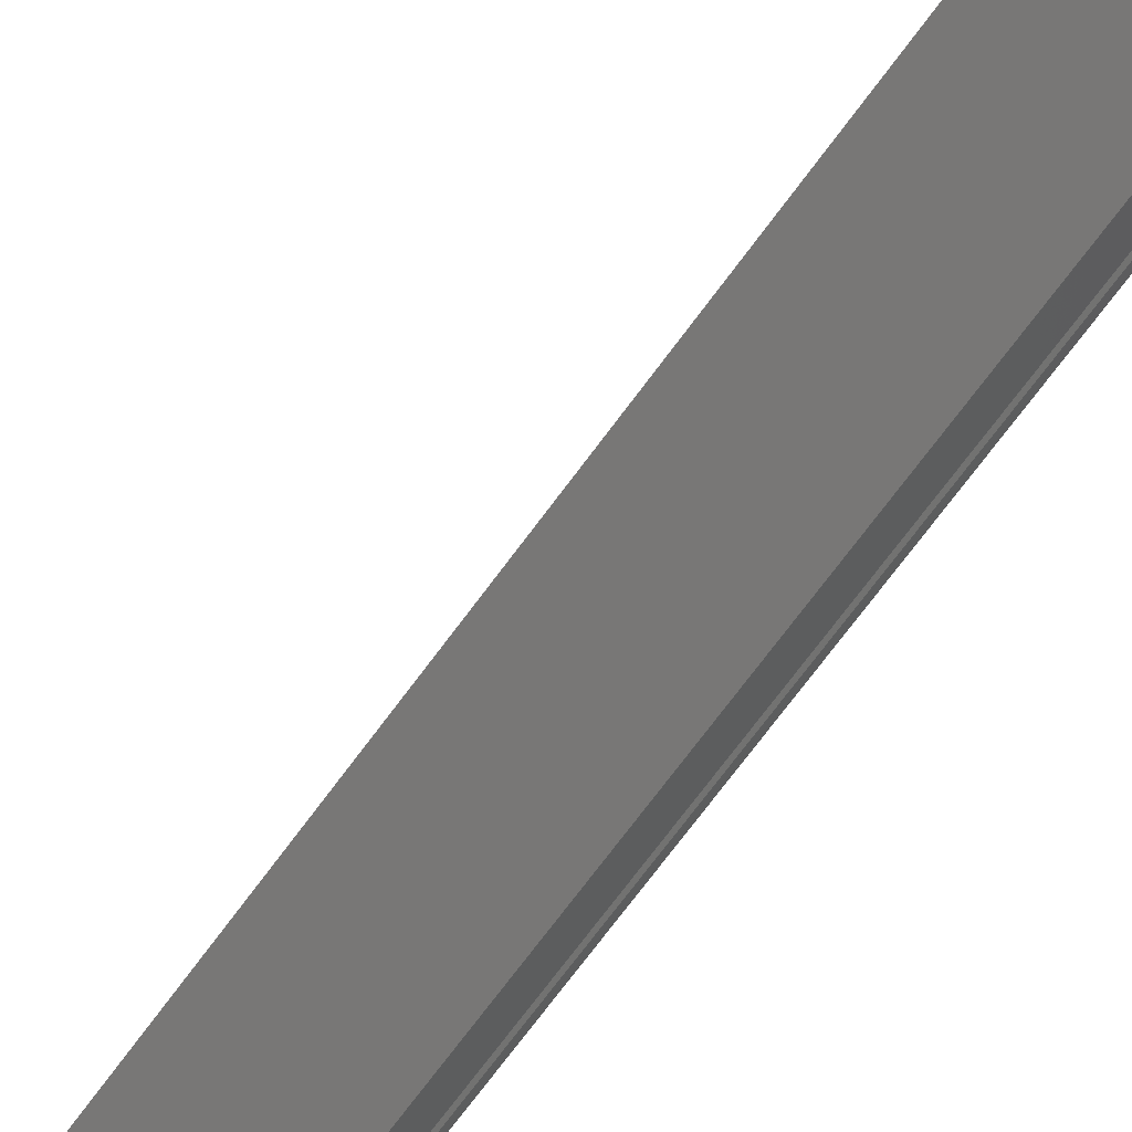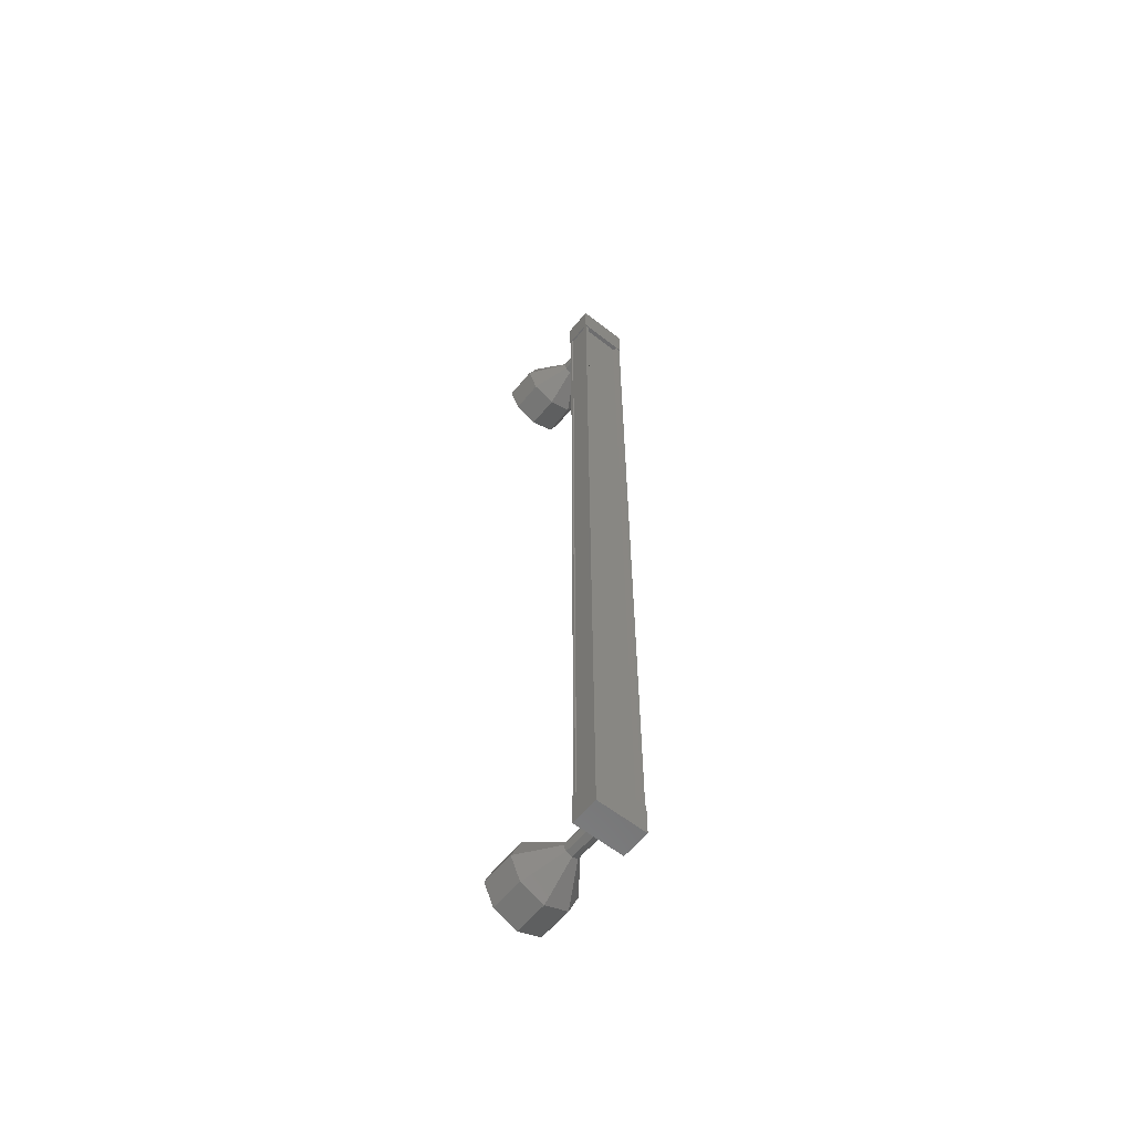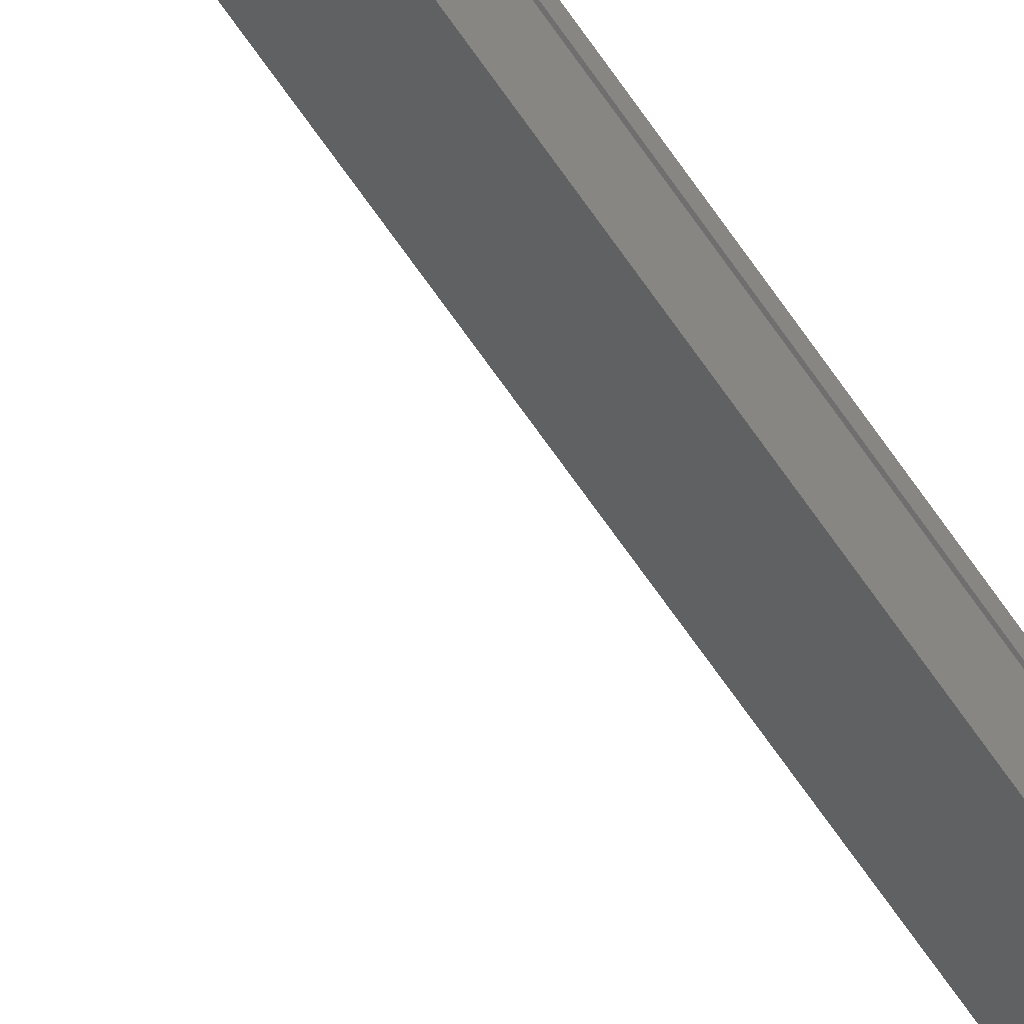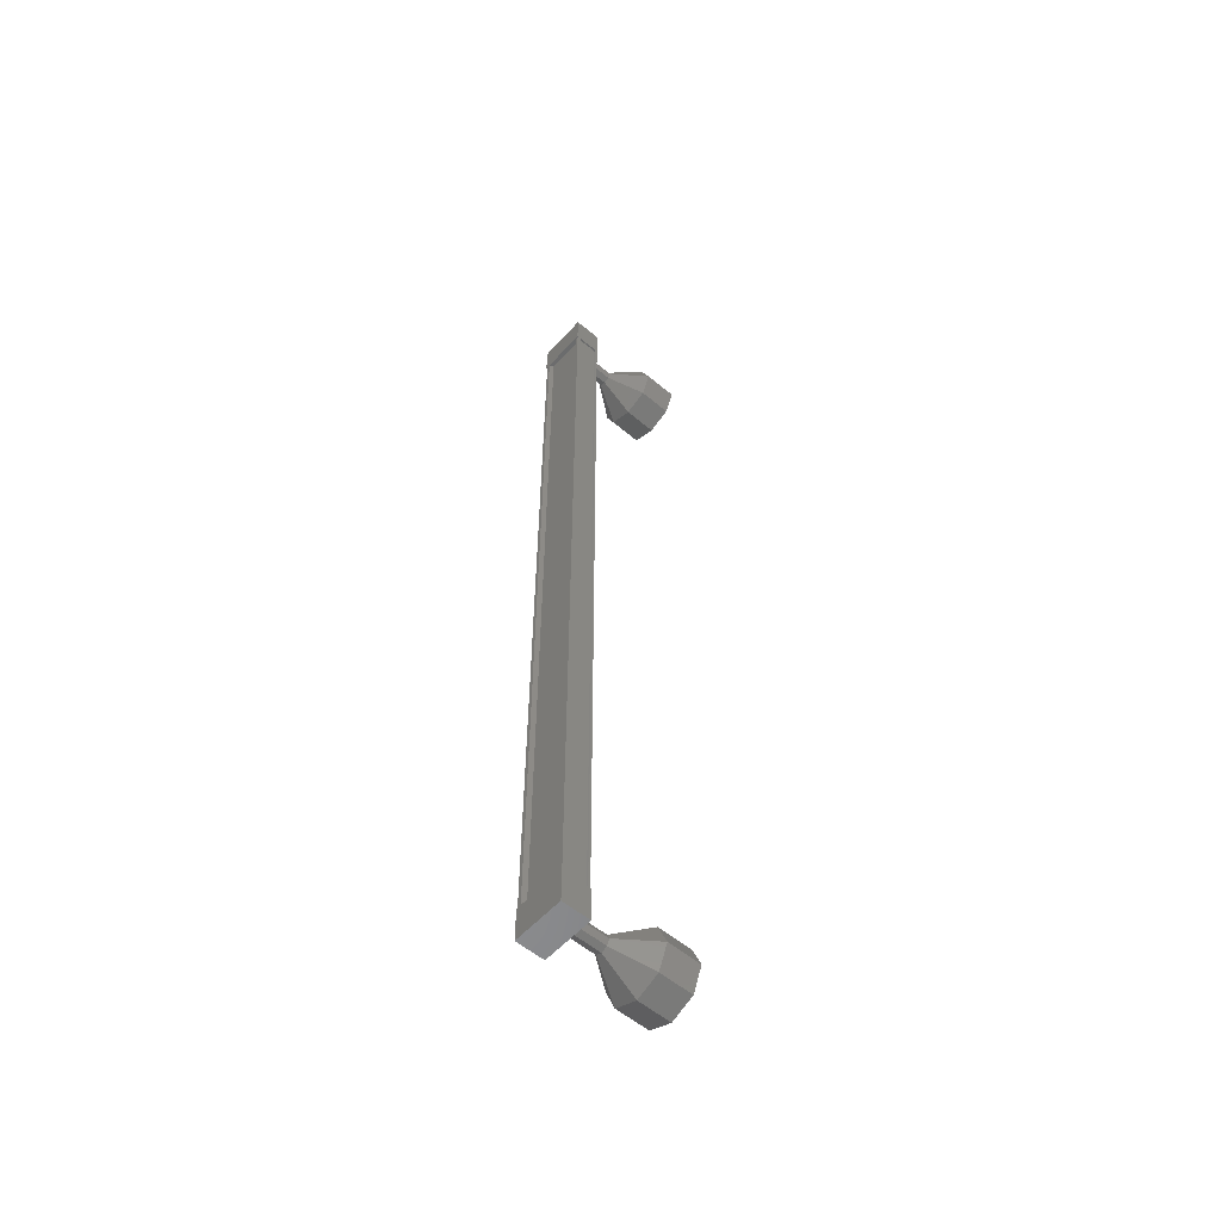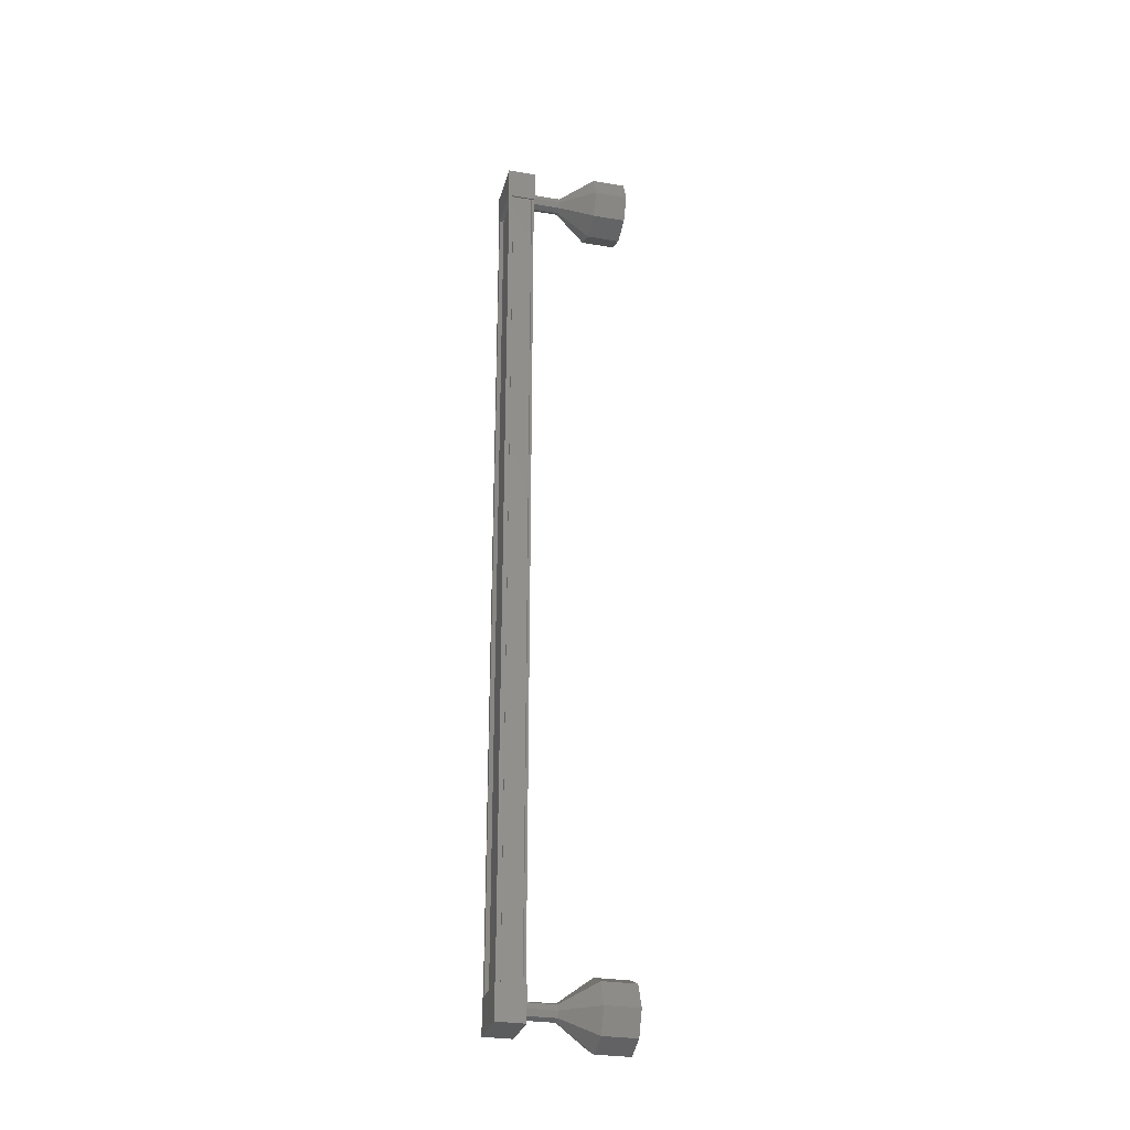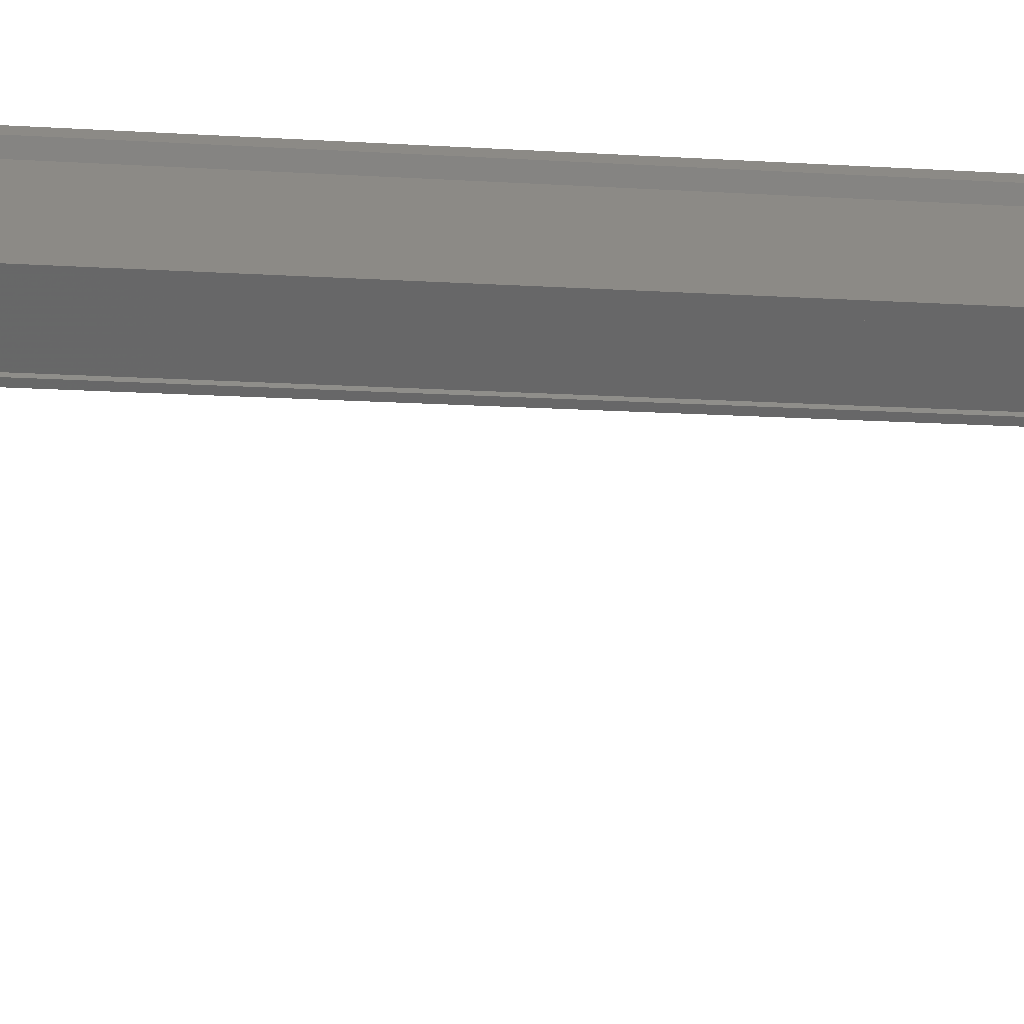
<metadata>
{"format":"stl","ext":"stl","renderer":"f3d","projection":"perspective","resolution":1024,"background":"white","views":[{"elev":-57.7,"azim":146.7,"up":"+Z"},{"elev":-59.4,"azim":-78.0,"up":"+Y"},{"elev":-75.5,"azim":-144.2,"up":"+Z"},{"elev":-56.2,"azim":9.6,"up":"+Y"},{"elev":-28.7,"azim":36.8,"up":"+Y"},{"elev":-5.8,"azim":-109.0,"up":"+Z"}]}
</metadata>
<code>
# stl→obj: 122 verts, 152 faces
v -63.16 99.77 40.55
v -63.17 99.77 40.69
v -63.17 126.2 40.69
v -63.09 126.2 40.75
v -64.02 126.2 39.86
v -64.15 126.2 39.89
v -64.15 99.77 39.89
v -64.23 126.2 39.83
v -64.23 99.77 39.83
v -63.77 126.2 39.26
v -63.77 99.77 39.26
v -63.75 126.2 39.29
v -63.75 99.77 39.29
v -64.11 99.77 39.73
v -63.16 126.2 40.55
v -64.02 99.77 39.86
v -64.15 99.77 39.72
v -64.15 126.2 39.72
v -64.11 126.2 39.73
v -63.09 126.6 40.78
v -63.73 126.6 39.18
v -64.26 126.6 39.83
v -64.26 125.6 39.83
v -63.09 125.6 40.78
v -63.73 125.6 39.18
v -62.56 125.6 40.13
v -62.56 126.6 40.13
v -64.26 100.4 39.83
v -63.09 100.4 40.78
v -63.73 100.4 39.18
v -62.56 100.4 40.13
v -62.56 99.36 40.13
v -63.09 99.36 40.78
v -64.26 99.36 39.83
v -63.73 99.36 39.18
v -63.09 99.77 40.75
v -63 99.77 40.65
v -63 126.2 40.65
v -63.02 99.77 40.62
v -63.02 126.2 40.62
v -62.66 99.77 40.18
v -62.66 126.2 40.18
v -62.63 99.77 40.19
v -62.63 126.2 40.19
v -62.59 99.77 40.13
v -62.59 126.2 40.13
v -63.73 99.77 39.21
v -63.73 126.2 39.21
v -62.55 99.64 38.92
v -61.92 98.89 38.15
v -62.41 99.71 39.03
v -61.37 99.18 38.59
v -62.35 99.89 39.08
v -61.14 99.89 38.78
v -62.41 100.1 39.03
v -61.37 100.6 38.59
v -62.55 100.1 38.92
v -61.92 100.9 38.15
v -62.69 100.1 38.81
v -62.47 100.6 37.7
v -62.74 99.89 38.76
v -62.69 99.89 37.52
v -62.69 99.71 38.81
v -62.47 99.18 37.7
v -63.17 125.9 39.69
v -62.54 125.9 38.91
v -63.04 125.9 39.8
v -62.41 125.9 39.03
v -62.98 126.1 39.85
v -62.35 126.1 39.07
v -63.04 126.3 39.8
v -62.41 126.3 39.03
v -63.17 126.4 39.69
v -62.54 126.4 38.91
v -63.31 126.3 39.58
v -62.68 126.3 38.8
v -63.37 126.1 39.53
v -62.74 126.1 38.76
v -63.31 125.9 39.58
v -62.68 125.9 38.8
v -61.92 125.1 38.15
v -61.29 125.1 37.37
v -61.37 125.4 38.59
v -60.74 125.4 37.82
v -61.14 126.1 38.78
v -60.51 126.1 38
v -61.37 126.8 38.59
v -60.74 126.8 37.82
v -61.92 127.1 38.15
v -61.29 127.1 37.37
v -62.47 126.8 37.7
v -61.84 126.8 36.92
v -62.69 126.1 37.52
v -62.06 126.1 36.74
v -62.47 125.4 37.7
v -61.84 125.4 36.92
v -62.55 125.9 38.92
v -62.35 126.1 39.08
v -62.55 126.4 38.92
v -62.69 126.3 38.81
v -62.69 125.9 38.81
v -63.17 99.64 39.69
v -62.54 99.64 38.91
v -63.04 99.71 39.8
v -62.98 99.89 39.85
v -62.35 99.89 39.07
v -63.04 100.1 39.8
v -63.17 100.1 39.69
v -62.54 100.1 38.91
v -63.31 100.1 39.58
v -62.68 100.1 38.8
v -63.37 99.89 39.53
v -63.31 99.71 39.58
v -62.68 99.71 38.8
v -61.84 99.18 36.92
v -61.29 98.89 37.37
v -60.74 99.18 37.82
v -60.51 99.89 38
v -60.74 100.6 37.82
v -61.29 100.9 37.37
v -61.84 100.6 36.92
v -62.06 99.89 36.74
f 1 2 3
f 3 2 4
f 5 6 7
f 7 6 8
f 8 9 7
f 10 11 12
f 12 11 13
f 13 14 12
f 3 15 1
f 1 15 5
f 5 16 1
f 7 16 5
f 9 8 17
f 17 8 18
f 18 14 17
f 19 14 18
f 12 14 19
f 20 21 22
f 22 21 23
f 23 24 22
f 25 24 23
f 26 24 25
f 25 21 26
f 26 21 27
f 27 21 20
f 20 24 27
f 22 24 20
f 28 29 30
f 30 29 31
f 31 32 30
f 29 32 31
f 33 32 29
f 29 34 33
f 33 34 32
f 32 34 35
f 35 30 32
f 34 30 35
f 28 30 34
f 34 29 28
f 2 36 4
f 4 36 37
f 37 38 4
f 39 38 37
f 40 38 39
f 39 41 40
f 40 41 42
f 42 41 43
f 43 44 42
f 45 44 43
f 46 44 45
f 45 47 46
f 46 47 48
f 48 47 10
f 25 23 21
f 24 26 27
f 47 11 10
f 49 50 51
f 51 50 52
f 52 53 51
f 54 53 52
f 55 53 54
f 54 56 55
f 55 56 57
f 57 56 58
f 58 59 57
f 60 59 58
f 61 59 60
f 60 62 61
f 61 62 63
f 63 62 64
f 64 49 63
f 50 49 64
f 65 66 67
f 67 66 68
f 68 69 67
f 70 69 68
f 71 69 70
f 70 72 71
f 71 72 73
f 73 72 74
f 74 75 73
f 76 75 74
f 77 75 76
f 76 78 77
f 77 78 79
f 79 78 80
f 80 65 79
f 66 65 80
f 81 82 83
f 83 82 84
f 84 85 83
f 86 85 84
f 87 85 86
f 86 88 87
f 87 88 89
f 89 88 90
f 90 91 89
f 92 91 90
f 93 91 92
f 92 94 93
f 93 94 95
f 95 94 96
f 96 81 95
f 82 81 96
f 97 81 68
f 68 81 83
f 83 98 68
f 85 98 83
f 72 98 85
f 85 87 72
f 72 87 99
f 99 87 89
f 89 100 99
f 91 100 89
f 78 100 91
f 91 93 78
f 78 93 101
f 101 93 95
f 95 97 101
f 81 97 95
f 102 103 104
f 104 103 51
f 51 105 104
f 106 105 51
f 107 105 106
f 106 55 107
f 107 55 108
f 108 55 109
f 109 110 108
f 111 110 109
f 112 110 111
f 111 61 112
f 112 61 113
f 113 61 114
f 114 102 113
f 103 102 114
f 64 115 50
f 50 115 116
f 116 52 50
f 117 52 116
f 54 52 117
f 117 118 54
f 54 118 56
f 56 118 119
f 119 58 56
f 120 58 119
f 60 58 120
f 120 121 60
f 60 121 62
f 62 121 122
f 122 64 62
f 115 64 122

</code>
